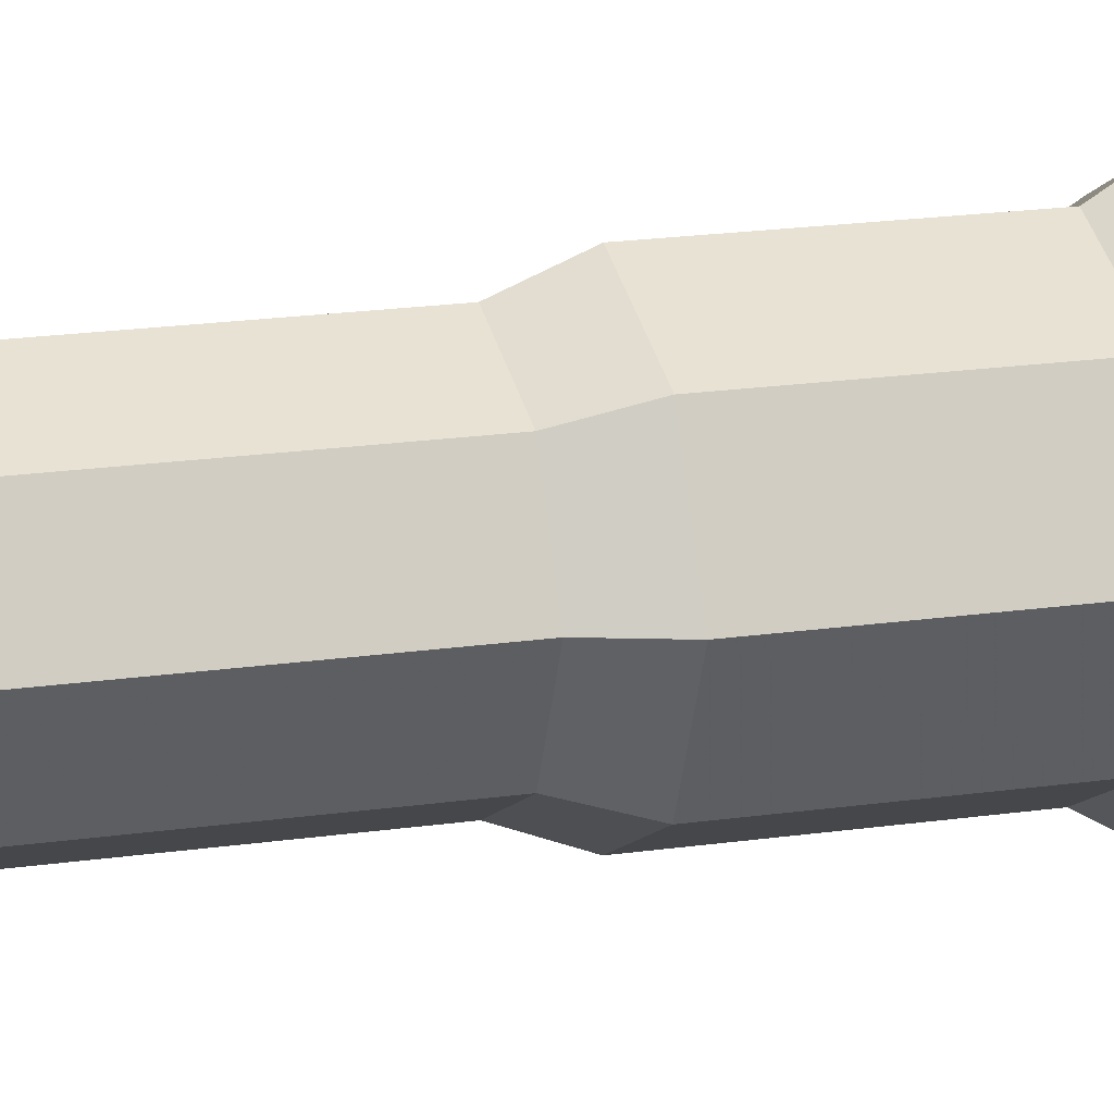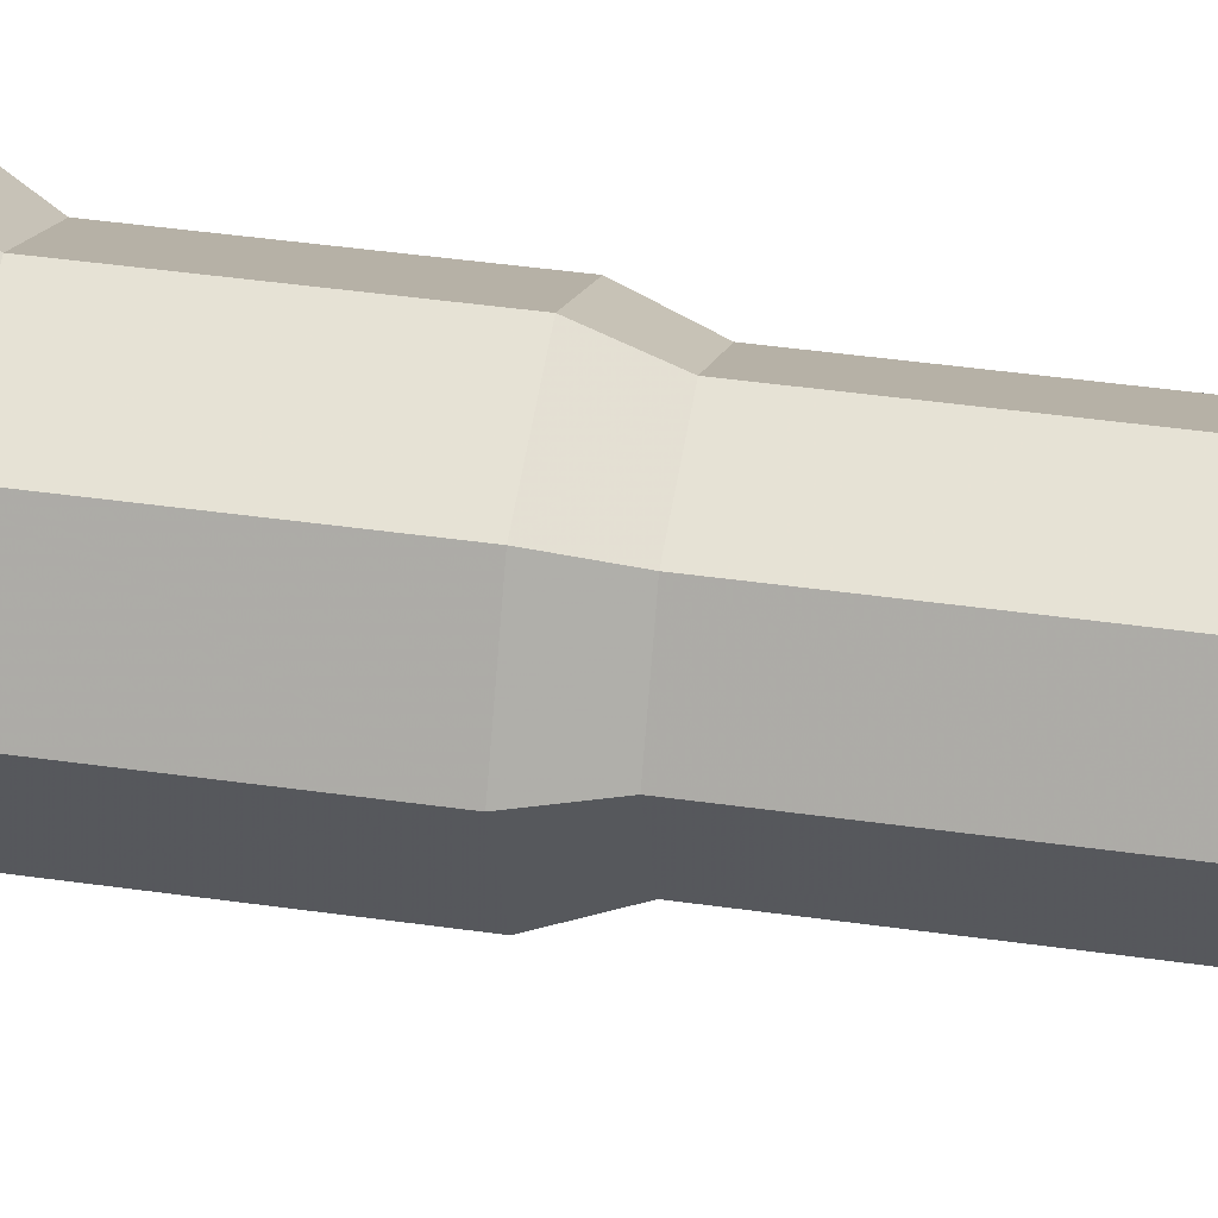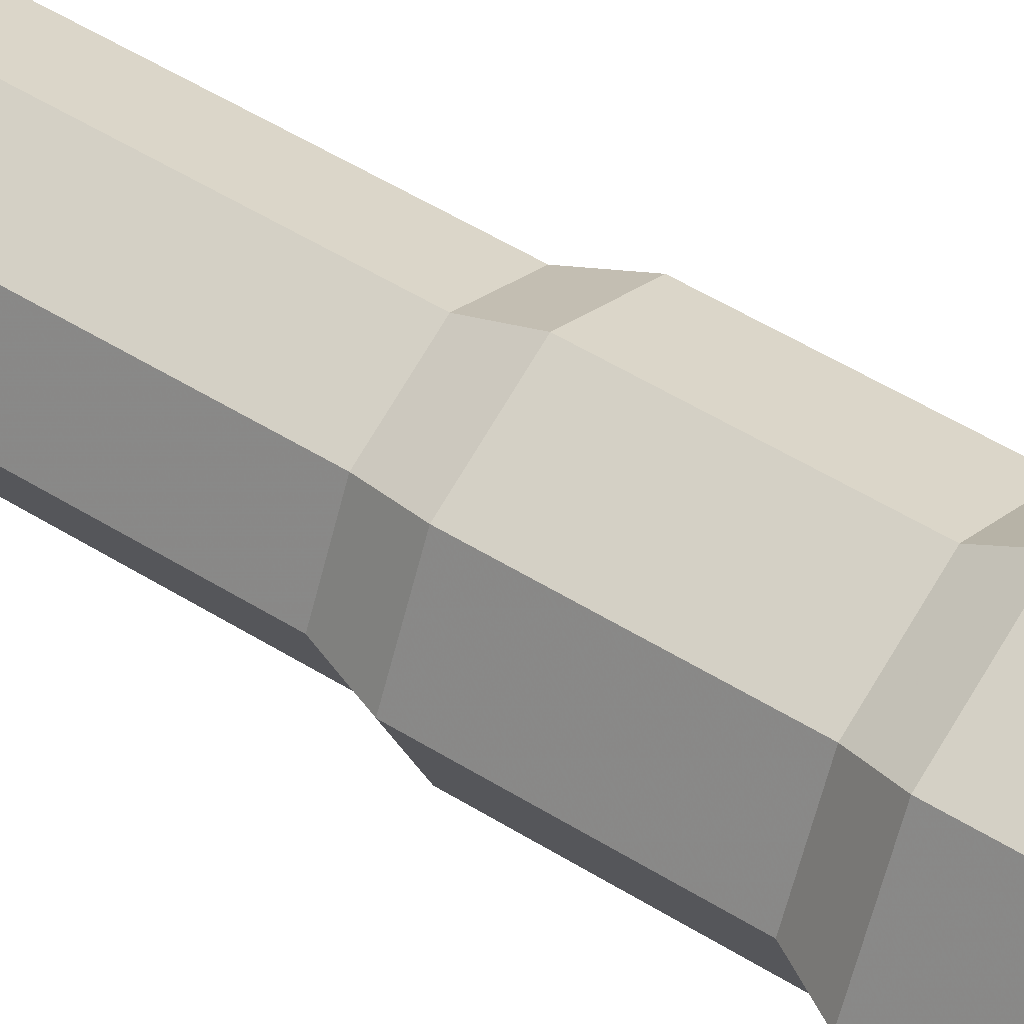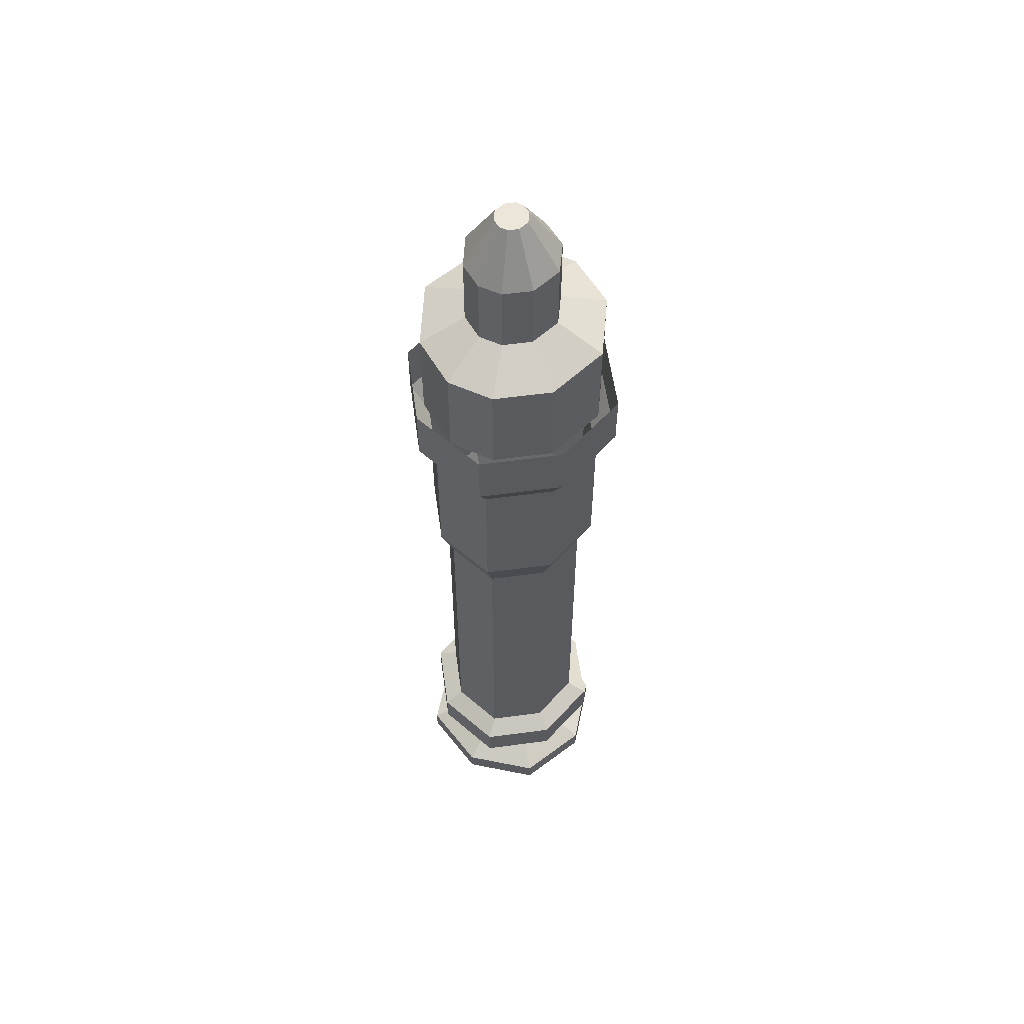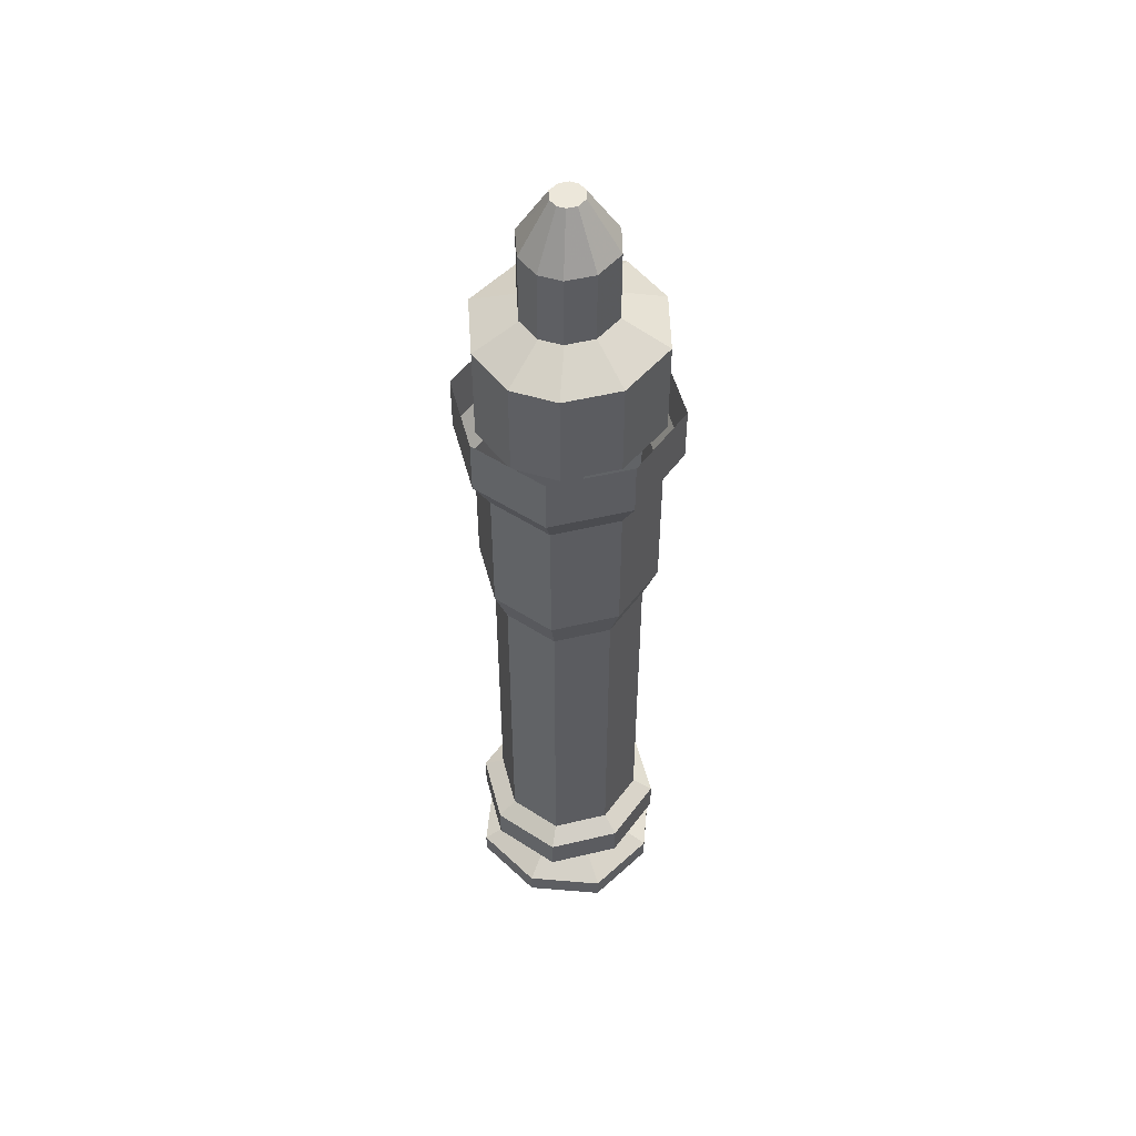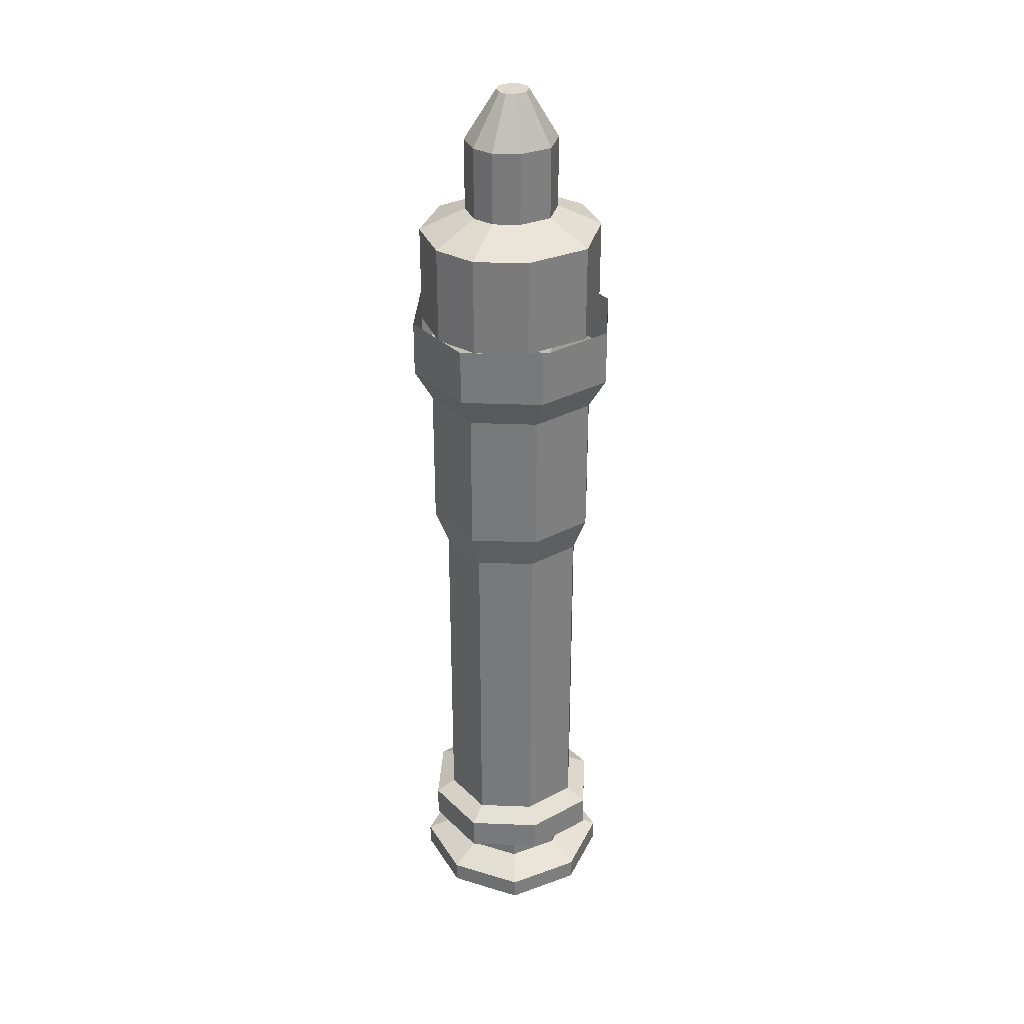
<metadata>
{"format":"obj","ext":"obj","renderer":"f3d","projection":"perspective","resolution":1024,"background":"white","views":[{"elev":16.1,"azim":-108.0,"up":"+Y"},{"elev":35.9,"azim":101.1,"up":"+Y"},{"elev":49.1,"azim":-54.9,"up":"+Y"},{"elev":57.1,"azim":106.8,"up":"+Z"},{"elev":51.0,"azim":100.2,"up":"+Z"},{"elev":31.9,"azim":-62.1,"up":"+Z"}]}
</metadata>
<code>
g zhucheng_yewai_291_shangye_jz_01_f
v 92.48 -0.2083 568.4
v 63.31 63.02 568.4
v 63.31 63.02 615.7
v 92.48 -0.2083 615.7
v 0.2082 92.48 568.4
v 0.2082 92.48 615.7
v -63.02 63.31 568.4
v -63.02 63.31 615.7
v -92.48 0.2081 568.4
v -92.48 0.2081 615.7
v -92.48 0.2081 568.4
v -63.31 -63.02 568.4
v -63.31 -63.02 615.7
v -92.48 0.2081 615.7
v -0.2081 -92.48 568.4
v -0.2081 -92.48 615.7
v 63.02 -63.31 568.4
v 63.02 -63.31 615.7
v -52.06 52.3 541
v 0.172 76.39 541
v -52.3 -52.06 541
v -76.39 0.1719 541
v -0.1719 -76.39 541
v 52.06 -52.3 541
v 76.39 -0.172 541
v 52.3 52.06 541
v -76.39 0.1719 541
f 1 2 3
f 3 4 1
f 3 2 5
f 5 6 3
f 5 7 8
f 8 6 5
f 8 7 9
f 9 10 8
f 11 12 13
f 13 14 11
f 13 12 15
f 15 16 13
f 15 17 18
f 18 16 15
f 18 17 1
f 1 4 18
f 19 7 5
f 5 20 19
f 21 12 11
f 11 22 21
f 23 24 17
f 17 15 23
f 25 1 17
f 17 24 25
f 20 5 2
f 2 26 20
f 27 9 7
f 7 19 27
f 23 15 12
f 12 21 23
f 2 1 25
f 25 26 2
g zhucheng_yewai_291_shangye_jz_01_f
v 76.39 -0.1719 419.6
v 52.3 52.06 419.6
v 52.3 52.06 541
v 76.39 -0.172 541
v 0.1721 76.39 419.6
v 0.172 76.39 541
v -52.06 52.3 419.6
v -52.06 52.3 541
v -76.39 0.172 419.6
v -76.39 0.1719 541
v -76.39 0.172 419.6
v -52.3 -52.06 419.6
v -52.3 -52.06 541
v -76.39 0.1719 541
v -0.1719 -76.39 419.6
v -0.1719 -76.39 541
v 52.06 -52.3 419.6
v 52.06 -52.3 541
v 64.26 -0.1446 388.6
v 43.99 43.79 388.6
v 0.1448 64.26 388.6
v -43.79 43.99 388.6
v -64.26 0.1447 388.6
v -64.26 0.1447 388.6
v -43.99 -43.79 388.6
v -0.1445 -64.26 388.6
v 43.79 -43.99 388.6
f 28 29 30
f 30 31 28
f 30 29 32
f 32 33 30
f 32 34 35
f 35 33 32
f 35 34 36
f 36 37 35
f 38 39 40
f 40 41 38
f 40 39 42
f 42 43 40
f 42 44 45
f 45 43 42
f 45 44 28
f 28 31 45
f 46 47 29
f 29 28 46
f 29 47 48
f 48 32 29
f 48 49 34
f 34 32 48
f 34 49 50
f 50 36 34
f 51 52 39
f 39 38 51
f 39 52 53
f 53 42 39
f 53 54 44
f 44 42 53
f 44 54 46
f 46 28 44
g zhucheng_yewai_291_shangye_jz_01_f
v 64.26 -0.1445 239.9
v 43.99 43.79 239.9
v 43.99 43.79 388.6
v 64.26 -0.1446 388.6
v 0.1448 64.26 239.9
v 0.1448 64.26 388.6
v -43.79 43.99 239.9
v -43.79 43.99 388.6
v -64.26 0.1448 239.9
v -64.26 0.1447 388.6
v -64.26 0.1448 239.9
v -43.99 -43.79 239.9
v -43.99 -43.79 388.6
v -64.26 0.1447 388.6
v -0.1445 -64.26 239.9
v -0.1445 -64.26 388.6
v 43.79 -43.99 239.9
v 43.79 -43.99 388.6
f 55 56 57
f 57 58 55
f 57 56 59
f 59 60 57
f 59 61 62
f 62 60 59
f 62 61 63
f 63 64 62
f 65 66 67
f 67 68 65
f 67 66 69
f 69 70 67
f 69 71 72
f 72 70 69
f 72 71 55
f 55 58 72
g zhucheng_yewai_291_shangye_jz_01_f
v 64.26 -0.1444 96.06
v 43.99 43.79 96.06
v 43.99 43.79 239.9
v 64.26 -0.1445 239.9
v 0.1448 64.26 96.06
v 0.1448 64.26 239.9
v -43.79 43.99 96.06
v -43.79 43.99 239.9
v -64.26 0.1449 96.06
v -64.26 0.1448 239.9
v -64.26 0.1449 96.06
v -43.99 -43.79 96.06
v -43.99 -43.79 239.9
v -64.26 0.1448 239.9
v -0.1445 -64.26 96.06
v -0.1445 -64.26 239.9
v 43.79 -43.99 96.06
v 43.79 -43.99 239.9
f 73 74 75
f 75 76 73
f 74 77 78
f 78 75 74
f 77 79 80
f 80 78 77
f 79 81 82
f 82 80 79
f 83 84 85
f 85 86 83
f 84 87 88
f 88 85 84
f 87 89 90
f 90 88 87
f 89 73 76
f 76 90 89
g zhucheng_yewai_291_shangye_jz_01_f
v 74.71 42.91 0.4961
v 74.71 42.91 18.58
v 80.34 -21.72 18.58
v 80.34 -21.72 0.496
v 21.72 80.34 0.4961
v 21.72 80.34 18.58
v 74.71 42.91 18.58
v 74.71 42.91 0.4961
v -42.91 74.71 0.4961
v -42.91 74.71 18.58
v -80.34 21.72 0.496
v -80.34 21.72 18.58
v -42.91 74.71 18.58
v -42.91 74.71 0.4961
v -74.71 -42.91 0.496
v -74.71 -42.91 18.58
v -80.34 21.72 18.58
v -80.34 21.72 0.496
v -21.72 -80.34 0.496
v -21.72 -80.34 18.58
v -74.71 -42.91 18.58
v -74.71 -42.91 0.496
v 42.91 -74.71 0.496
v 42.91 -74.71 18.58
v 42.91 -74.71 18.58
v 42.91 -74.71 0.496
v 50.87 29.22 31.62
v 54.7 -14.79 31.62
v 80.34 -21.72 18.58
v 74.71 42.91 18.58
v 21.72 80.34 18.58
v 14.79 54.7 31.62
v -42.91 74.71 18.58
v -29.22 50.87 31.62
v -80.34 21.72 18.58
v -54.7 14.79 31.62
v -80.34 21.72 18.58
v -74.71 -42.91 18.58
v -50.87 -29.22 31.62
v -54.7 14.79 31.62
v -21.72 -80.34 18.58
v -14.79 -54.7 31.62
v 42.91 -74.71 18.58
v 29.22 -50.87 31.62
v 50.87 29.22 60.36
v 54.7 -14.79 60.36
v 54.7 -14.79 31.62
v 50.87 29.22 31.62
v 50.87 29.22 60.36
v 50.87 29.22 31.62
v 14.79 54.7 31.62
v 14.79 54.7 60.36
v -29.22 50.87 31.62
v -29.22 50.87 60.36
v -29.22 50.87 60.36
v -29.22 50.87 31.62
v -54.7 14.79 31.62
v -54.7 14.79 60.36
v -54.7 14.79 31.62
v -50.87 -29.22 31.62
v -50.87 -29.22 60.36
v -54.7 14.79 60.36
v -50.87 -29.22 60.36
v -50.87 -29.22 31.62
v -14.79 -54.7 31.62
v -14.79 -54.7 60.36
v 29.22 -50.87 31.62
v 29.22 -50.87 60.36
v 29.22 -50.87 60.36
v 29.22 -50.87 31.62
v 81.97 -0.1842 86.1
v 81.97 -0.1842 58.63
v 56.11 55.86 58.63
v 56.11 55.86 86.1
v 0.1847 81.97 58.63
v 0.1847 81.97 86.1
v 0.1847 81.97 86.1
v 0.1847 81.97 58.63
v -55.86 56.11 58.63
v -55.86 56.11 86.1
v -81.97 0.1848 58.63
v -81.97 0.1848 86.1
v -81.97 0.1848 86.1
v -81.97 0.1848 58.63
v -56.11 -55.86 58.63
v -56.11 -55.86 86.1
v -0.1843 -81.97 58.63
v -0.1843 -81.97 86.1
v -0.1843 -81.97 86.1
v -0.1843 -81.97 58.63
v 55.86 -56.11 58.63
v 55.86 -56.11 86.1
v 81.97 -0.1842 58.63
v 81.97 -0.1842 86.1
v 64.26 -0.1444 96.06
v 81.97 -0.1842 86.1
v 56.11 55.86 86.1
v 43.99 43.79 96.06
v 0.1847 81.97 86.1
v 0.1448 64.26 96.06
v -55.86 56.11 86.1
v -43.79 43.99 96.06
v -81.97 0.1848 86.1
v -64.26 0.1449 96.06
v -64.26 0.1449 96.06
v -81.97 0.1848 86.1
v -56.11 -55.86 86.1
v -43.99 -43.79 96.06
v -0.1843 -81.97 86.1
v -0.1445 -64.26 96.06
v 55.86 -56.11 86.1
v 43.79 -43.99 96.06
f 91 92 93
f 93 94 91
f 95 96 97
f 97 98 95
f 99 100 96
f 96 95 99
f 101 102 103
f 103 104 101
f 105 106 107
f 107 108 105
f 109 110 111
f 111 112 109
f 113 114 110
f 110 109 113
f 94 93 115
f 115 116 94
f 117 118 119
f 119 120 117
f 117 120 121
f 121 122 117
f 121 123 124
f 124 122 121
f 124 123 125
f 125 126 124
f 127 128 129
f 129 130 127
f 129 128 131
f 131 132 129
f 131 133 134
f 134 132 131
f 134 133 119
f 119 118 134
f 135 136 137
f 137 138 135
f 139 140 141
f 141 142 139
f 141 143 144
f 144 142 141
f 145 146 147
f 147 148 145
f 149 150 151
f 151 152 149
f 153 154 155
f 155 156 153
f 155 157 158
f 158 156 155
f 159 160 137
f 137 136 159
f 161 162 163
f 163 164 161
f 164 163 165
f 165 166 164
f 167 168 169
f 169 170 167
f 170 169 171
f 171 172 170
f 173 174 175
f 175 176 173
f 176 175 177
f 177 178 176
f 179 180 181
f 181 182 179
f 182 181 183
f 183 184 182
f 185 186 187
f 187 188 185
f 187 189 190
f 190 188 187
f 190 189 191
f 191 192 190
f 191 193 194
f 194 192 191
f 195 196 197
f 197 198 195
f 197 199 200
f 200 198 197
f 200 199 201
f 201 202 200
f 201 186 185
f 185 202 201
g zhucheng_yewai_291_shangye_jz_01_f
v 81.63 8.699 694.2
v 76.06 -29.87 694.2
v 76.06 -29.87 611.2
v 81.63 8.699 611.2
v 44.7 -63.29 694.2
v 1.366 0.9448 730.6
v -10.88 -77.22 694.2
v 13.61 79.11 694.2
v 61.42 52.41 694.2
v 61.42 52.41 611.2
v 13.61 79.11 611.2
v 44.7 -63.29 694.2
v -10.88 -77.22 694.2
v -10.88 -77.22 611.2
v 44.7 -63.29 611.2
v 81.63 8.699 694.2
v 61.42 52.41 694.2
v 1.366 0.9448 730.6
v 39.1 -15.13 773.4
v 39.1 -15.13 704.5
v 41.93 4.436 704.5
v 41.93 4.436 773.4
v 8.792 -11.4 815.6
v 14.31 -5.513 815.6
v -0.9789 -13.82 815.6
v 31.68 26.61 773.4
v 31.68 26.61 704.5
v 7.494 40.29 704.5
v 7.494 40.29 773.4
v -4.931 -39.02 773.4
v -4.931 -39.02 704.5
v 23.2 -32.08 704.5
v 23.2 -32.08 773.4
v 14.31 -5.513 815.6
v 8.792 -11.4 815.6
v 15.29 1.276 815.6
v 11.73 8.97 815.6
v 3.332 13.69 815.6
v 15.29 1.276 815.6
v 3.332 13.69 815.6
v 11.73 8.97 815.6
v -0.9789 -13.82 815.6
v 76.06 -29.87 694.2
v 1.366 0.9448 730.6
v 1.366 0.9448 730.6
v 13.61 79.11 694.2
v 1.366 0.9448 730.6
v -72.7 32.74 694.2
v -72.7 32.74 611.2
v -79.19 -5.683 611.2
v -79.19 -5.683 694.2
v -59.56 -47.09 694.2
v -40.09 68.18 611.2
v -40.09 68.18 694.2
v -59.56 -47.09 694.2
v -59.56 -47.09 611.2
v -72.7 32.74 694.2
v -40.09 68.18 694.2
v -39.52 -2.596 773.4
v -36.22 16.9 773.4
v -36.22 16.9 704.5
v -39.52 -2.596 704.5
v -9.535 -8.495 815.6
v -12.99 -1.206 815.6
v -19.68 34.87 773.4
v -19.68 34.87 704.5
v -29.56 -23.6 773.4
v -29.56 -23.6 704.5
v -9.535 -8.495 815.6
v -12.99 -1.206 815.6
v -11.85 5.557 815.6
v -6.108 11.79 815.6
v -11.85 5.557 815.6
v -6.108 11.79 815.6
v -79.19 -5.683 694.2
f 203 204 205
f 205 206 203
f 207 208 209
f 210 211 212
f 212 213 210
f 214 215 216
f 216 217 214
f 203 206 212
f 212 211 203
f 217 205 204
f 204 214 217
f 218 219 220
f 221 222 223
f 223 224 221
f 225 226 227
f 228 229 230
f 230 231 228
f 232 233 234
f 234 235 232
f 224 223 229
f 229 228 224
f 221 236 237
f 237 235 221
f 238 239 240
f 240 227 226
f 226 238 240
f 221 224 241
f 241 236 221
f 228 231 242
f 242 243 228
f 232 235 237
f 237 244 232
f 224 228 243
f 243 241 224
f 221 235 234
f 234 222 221
f 245 218 246
f 207 245 247
f 219 248 249
f 250 251 252
f 252 253 250
f 254 209 208
f 210 213 255
f 255 256 210
f 257 258 216
f 216 215 257
f 250 256 255
f 255 251 250
f 258 257 253
f 253 252 258
f 259 220 260
f 261 262 263
f 263 264 261
f 265 227 266
f 267 231 230
f 230 268 267
f 232 269 270
f 270 233 232
f 262 267 268
f 268 263 262
f 261 269 271
f 271 272 261
f 273 240 274
f 240 273 266
f 266 227 240
f 261 272 275
f 275 262 261
f 267 276 242
f 242 231 267
f 232 244 271
f 271 269 232
f 262 275 276
f 276 267 262
f 261 264 270
f 270 269 261
f 277 246 259
f 254 247 277
f 260 249 248

</code>
